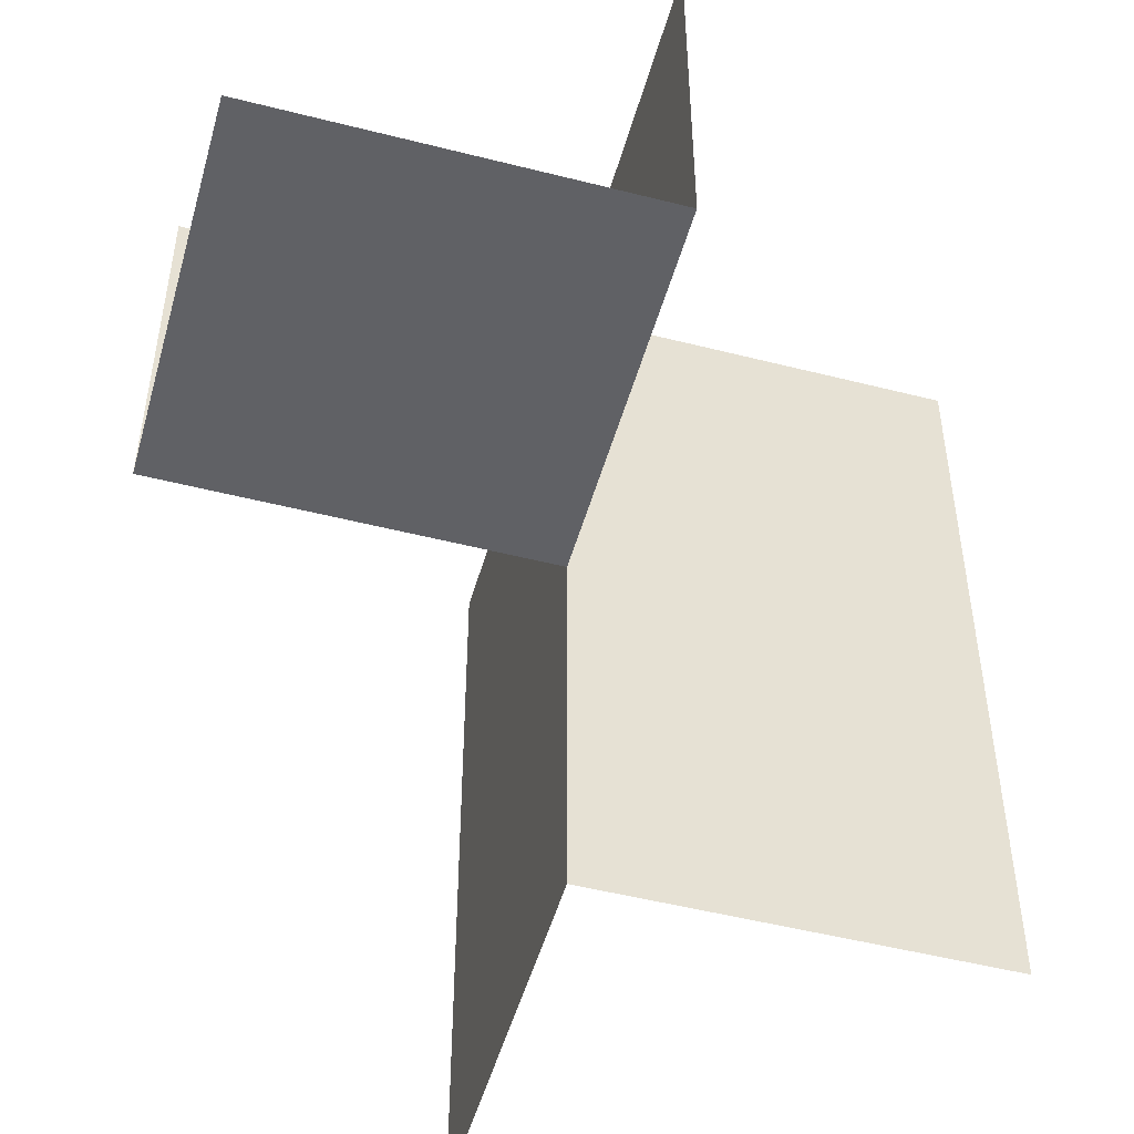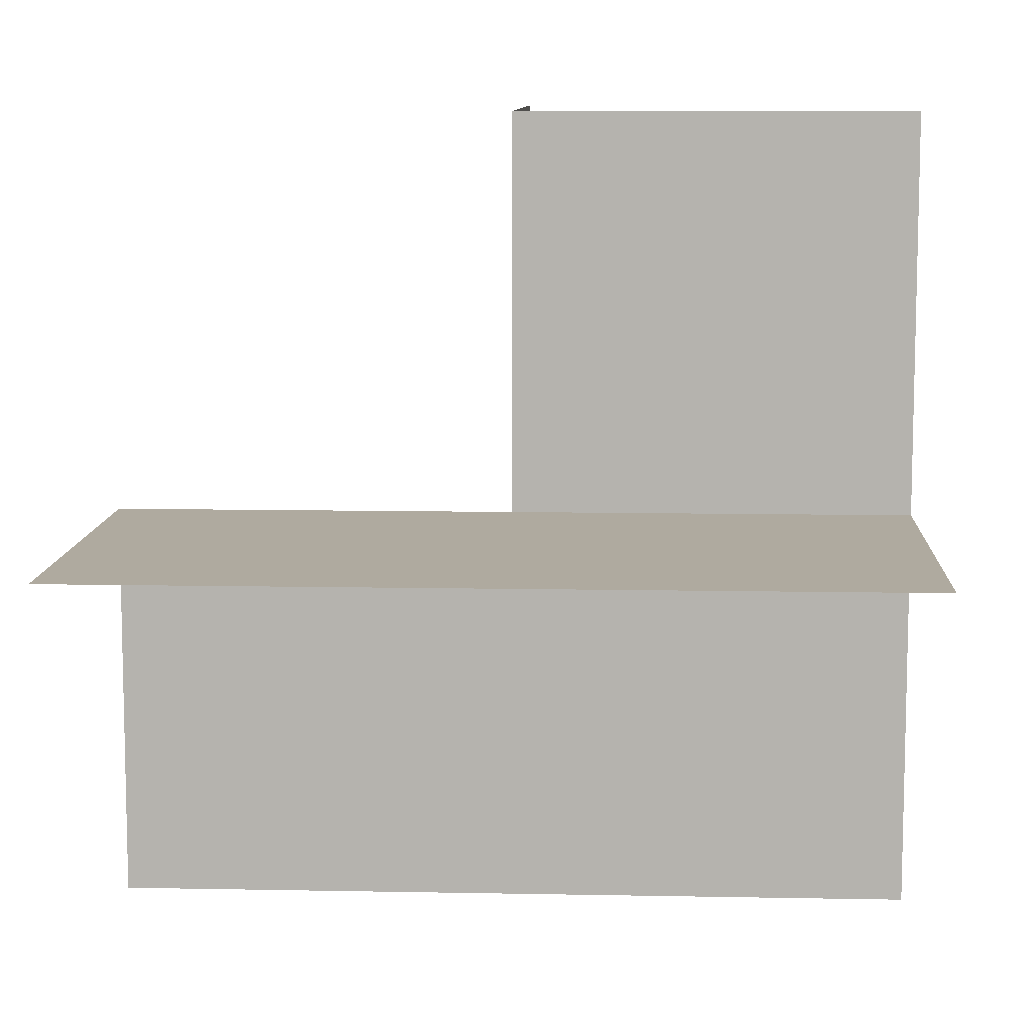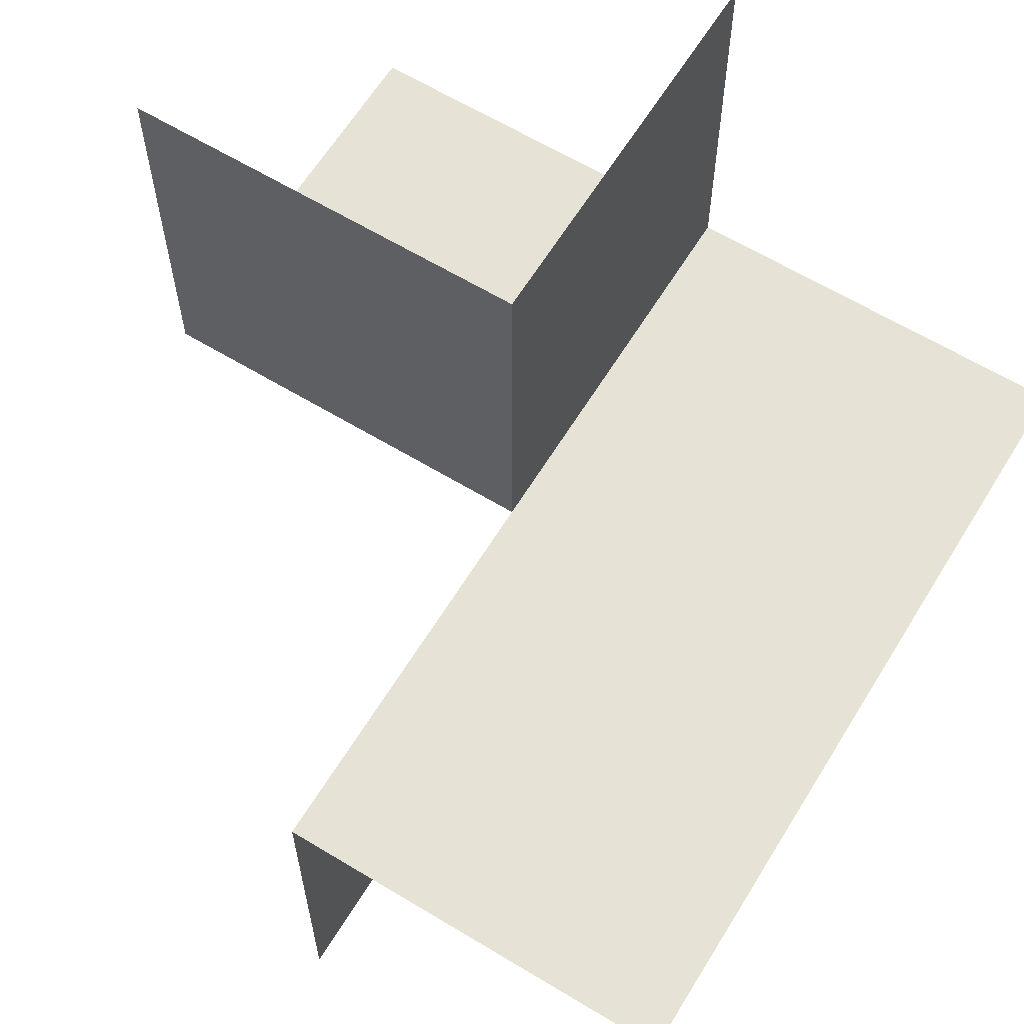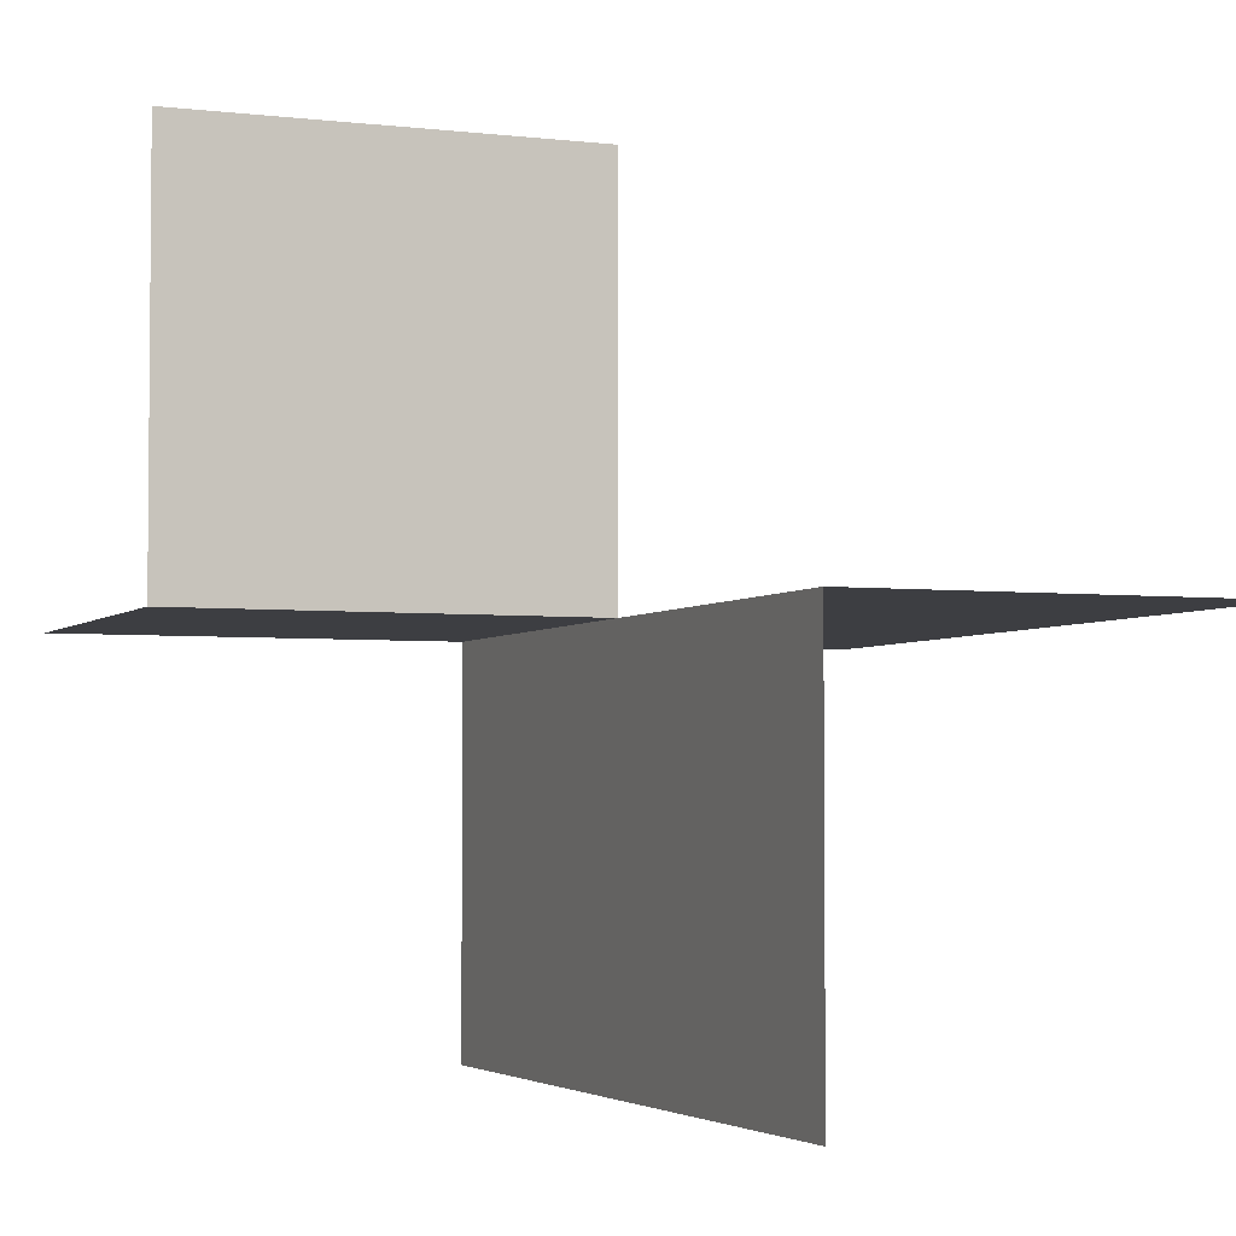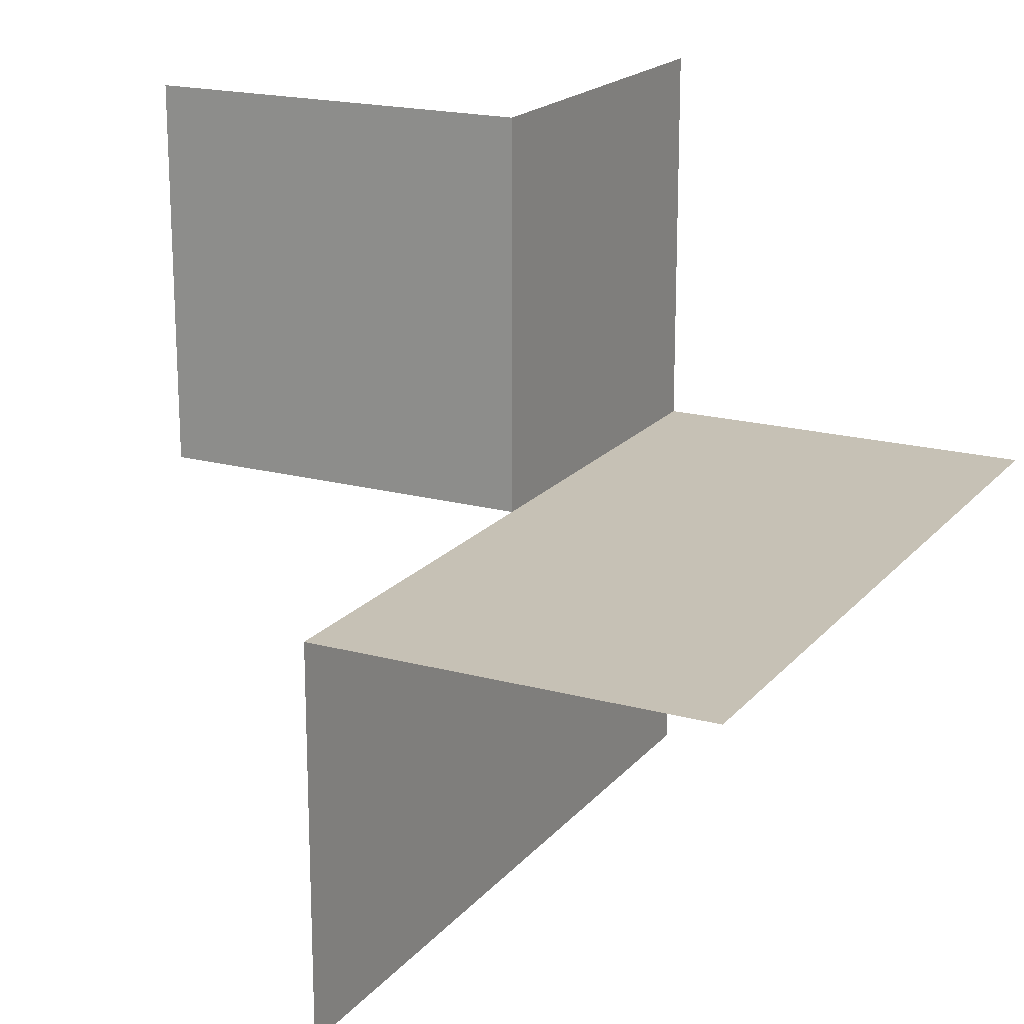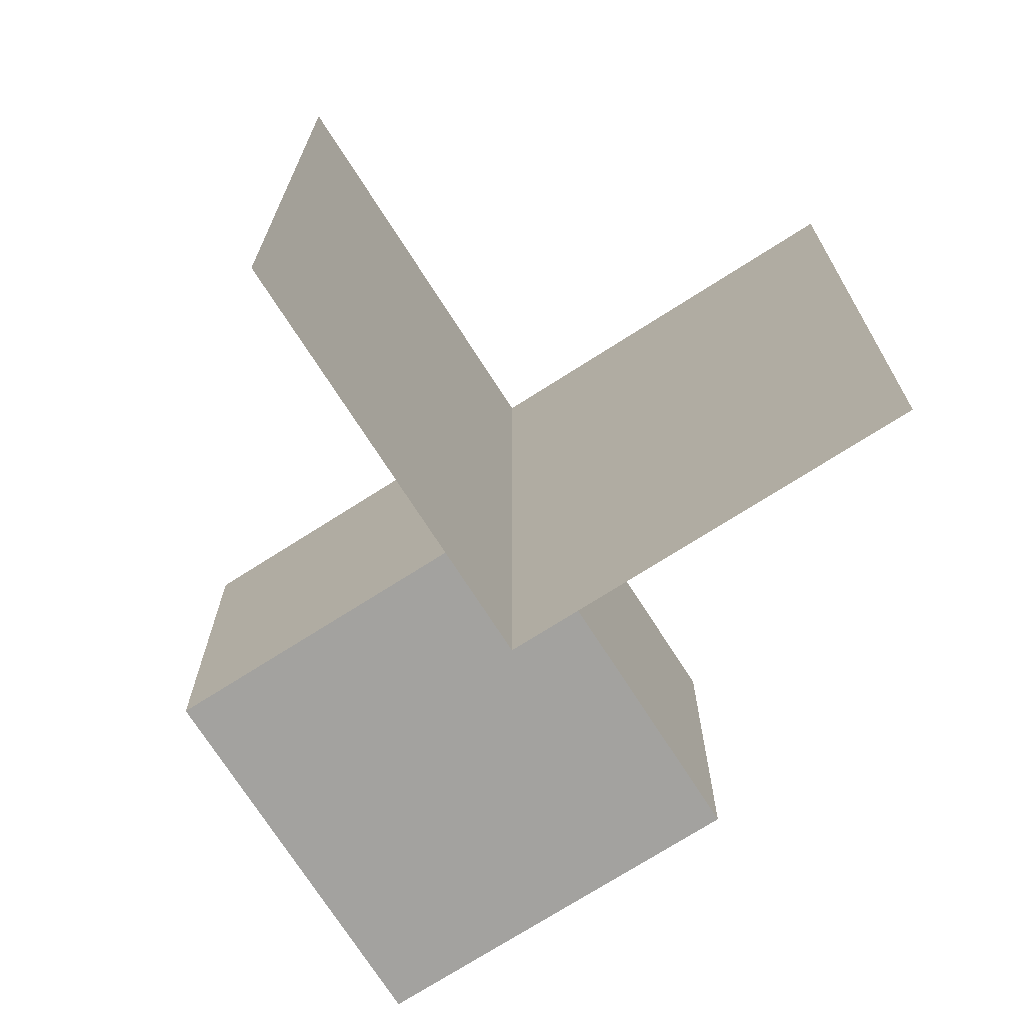
<metadata>
{"format":"obj","ext":"obj","renderer":"f3d","projection":"perspective","resolution":1024,"background":"white","views":[{"elev":-50.3,"azim":-15.6,"up":"+Y"},{"elev":9.5,"azim":92.9,"up":"+Z"},{"elev":63.0,"azim":31.5,"up":"+Z"},{"elev":-3.5,"azim":-21.7,"up":"+Z"},{"elev":18.8,"azim":27.3,"up":"+Z"},{"elev":-72.6,"azim":122.6,"up":"+Y"}]}
</metadata>
<code>
o 0101_0001_立方体.081
v -25.88 0.5 5
v -25.38 0.5 5.5
v -25.88 0 5
v -25.88 0.5 5.5
v -25.88 0.5 6
v -26.38 0.5 5.5
v -25.88 0 6
v -26.38 0 5.5
v -26.38 0 6
v -25.88 -0.5 5.5
v -25.88 -0.5 5
v -25.38 -0.5 5.5
v -25.88 -0 5.5
v -25.38 -0 5.5
f 13 4 1
f 13 9 8
f 4 7 13
f 4 8 6
f 13 12 14
f 1 3 13
f 3 11 13
f 11 10 13
f 13 7 9
f 4 5 7
f 4 13 8
f 14 2 4
f 13 10 12
f 14 4 13

</code>
